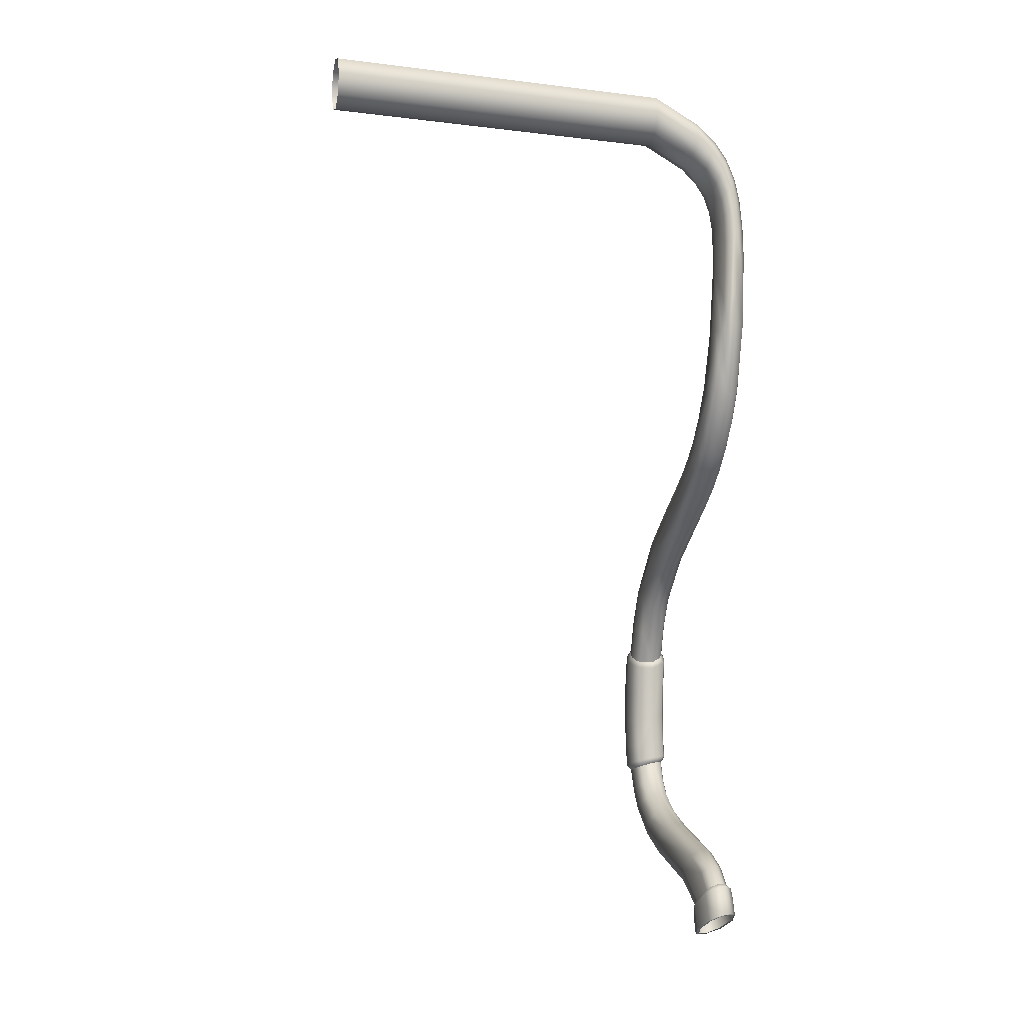
<metadata>
{"format":"obj","ext":"obj","renderer":"f3d","projection":"perspective","resolution":1024,"background":"white","views":[{"elev":-5.4,"azim":77.2,"up":"+Z"}]}
</metadata>
<code>
g mesh_gen_pipe2
v -0.3652 -0.5445 7.448
v -0.3812 -3 7.571
v -0.2479 -3 7.647
v -0.5294 -3 7.611
v -0.5133 -0.5409 7.486
v -0.6058 -3 7.744
v -0.5891 -0.532 7.615
v -0.5655 -3 7.893
v -0.4913 -0.2476 7.308
v -0.3439 -0.2593 7.275
v -0.2317 -0.5407 7.522
v -0.5483 -0.523 7.759
v -0.4322 -3 7.969
v -0.1909 -0.5317 7.666
v -0.2076 -3 7.795
v -0.5654 -0.2188 7.424
v -0.4147 -0.5192 7.834
v -0.2839 -3 7.929
v -0.2667 -0.5228 7.795
v -0.2096 -0.247 7.344
v -0.523 -0.1897 7.555
v -0.4784 -0.146 7.203
v -0.5415 -0.2344 7.359
v -0.5513 -0.1063 7.309
v -0.528 -0.1278 7.25
v -0.4645 -0.07857 7.088
v -0.3182 -0.09891 7.064
v -0.5134 -0.0557 7.13
v -0.5587 -0.2031 7.493
v -0.4498 -0.03984 6.962
v -0.5439 -0.08467 7.373
v -0.5277 -0.001612 7.24
v -0.5076 -0.06623 7.43
v -0.5359 -0.0287 7.183
v -0.5196 0.01912 7.043
v -0.498 -0.0128 6.997
v -0.4346 -0.02323 6.822
v -0.2899 -0.05062 6.807
v -0.4819 0.007432 6.851
v -0.3887 -0.1774 7.624
v -0.3554 0.04259 7.352
v -0.2414 -0.189 7.591
v -0.226 -0.06547 7.466
v -0.1911 -0.2022 7.54
v -0.1672 -0.2179 7.475
v -0.4168 -0.02289 6.641
v -0.4907 0.02149 7.292
v -0.4727 0.07837 7.139
v -0.3174 0.1388 7.02
v -0.1763 -0.08368 7.419
v -0.1602 -0.000621 7.286
v -0.2092 0.02225 7.328
v -0.1912 0.07909 7.174
v -0.1531 -0.1052 7.36
v -0.5104 0.05111 7.093
v -0.5026 0.0436 6.89
v -0.4925 0.07985 6.933
v -0.4632 0.01114 6.665
v -0.4827 0.05128 6.696
v -0.454 0.1107 6.972
v -0.4448 0.00324 6.455
v -0.4716 0.09151 6.73
v -0.4323 0.1258 6.762
v -0.2733 0.1599 6.559
v -0.4111 0.1263 6.532
v -0.4512 0.08943 6.507
v -0.4633 0.04626 6.481
v -0.4502 0.02083 6.015
v -0.3993 -0.03318 6.436
v -0.4365 0.08005 6.27
v -0.3958 0.1186 6.287
v -0.4494 0.03495 6.249
v -0.4365 0.0671 6.03
v -0.3907 -0.06389 5.979
v -0.4814 -0.08831 5.544
v -0.2565 -0.06555 6.423
v -0.3329 0.1334 6.045
v -0.3955 0.1067 6.041
v -0.4197 0.09443 5.803
v -0.4775 0.08551 5.586
v -0.533 -0.002249 5.581
v -0.77 -0.006664 5.237
v -0.3579 0.1216 5.8
v -0.5755 0.08169 5.395
v -0.7155 0.08152 5.225
v -0.4175 0.113 5.575
v -0.5181 0.1093 5.376
v -0.2851 0.132 5.79
v -0.3475 0.1236 5.556
v -0.4519 0.12 5.348
v -0.6611 0.1092 5.198
v -0.2585 0.1435 6.042
v -0.1195 0.1095 6.018
v -0.2779 0.1152 5.533
v -0.3867 0.1116 5.317
v -0.8528 0.08279 5.104
v -1.07 -0.003742 5.01
v -0.2191 0.08961 5.509
v -0.5991 0.1199 5.162
v -0.5387 0.1115 5.121
v -0.8006 0.1104 5.072
v -0.966 0.112 4.952
v -0.7415 0.1211 5.03
v -1.017 0.0844 4.989
v -0.3323 0.08604 5.286
v -0.1676 0.003556 5.471
v -0.05993 0.02482 5.983
v -0.4889 0.08592 5.084
v -0.6845 0.1128 4.984
v -1.207 0.08559 4.876
v -0.8552 0.1143 4.855
v -0.6381 0.08712 4.941
v -0.7802 0.002264 4.754
v -0.4496 -0.0004511 5.037
v -0.9094 0.1227 4.905
v -0.8115 0.08864 4.808
v -1.194 0.003815 4.504
v -1.008 0.08975 4.683
v -1.05 0.1154 4.732
v -1.103 0.1238 4.787
v -1.263 0.1159 4.613
v -1.222 0.0902 4.562
v -1.158 0.1132 4.837
v -1.315 0.1243 4.669
v -1.369 0.1136 4.721
v -1.418 0.08609 4.761
v -1.472 -0.001987 4.786
v -1.748 0.1239 4.408
v -1.854 0.08575 4.498
v -1.652 0.08979 4.305
v -1.908 -0.002333 4.521
v -2.226 0.08483 4.147
v -2.28 -0.003275 4.163
v -2.245 -0.08972 4.111
v -1.878 -0.08875 4.464
v -1.782 -0.1229 4.36
v -2.173 0.1124 4.114
v -2.113 0.123 4.071
v -2.375 0.08455 3.894
v -2.32 0.1121 3.868
v -2.48 0.08526 3.616
v -2.534 -0.003657 3.619
v -2.423 0.1135 3.596
v -2.258 0.1227 3.832
v -2.356 0.1245 3.569
v -2.291 0.1154 3.537
v -2.056 0.1146 4.025
v -2.197 0.1143 3.792
v -2.009 0.08885 3.982
v -2.147 0.08857 3.755
v -2.238 0.08884 3.506
v -1.973 0.002407 3.93
v -2.194 0.002041 3.465
v -1.622 0.003374 4.248
v -2.028 -0.0857 3.946
v -1.676 -0.08471 4.271
v -2.162 -0.086 3.718
v -2.248 -0.08665 3.469
v -2.081 -0.1132 3.979
v -2.216 -0.1135 3.745
v -2.304 -0.1151 3.489
v -2.371 -0.1258 3.516
v -2.279 -0.1242 3.781
v -2.436 -0.1175 3.548
v -1.247 -0.08427 4.529
v -2.14 -0.1239 4.022
v -2.198 -0.1154 4.068
v -2.34 -0.1157 3.82
v -2.39 -0.09002 3.858
v -2.49 -0.09094 3.578
v -1.033 -0.08473 4.65
v -0.8338 -0.08587 4.774
v -1.296 -0.1118 4.569
v -1.082 -0.1123 4.689
v -1.351 -0.1225 4.621
v -0.8843 -0.1135 4.811
v -1.137 -0.1229 4.739
v -1.402 -0.114 4.677
v -1.444 -0.08837 4.728
v -1.231 -0.08889 4.843
v -1.19 -0.1145 4.793
v -0.9409 -0.1241 4.858
v -0.7094 -0.1151 4.939
v -1.039 -0.09012 4.955
v -0.9951 -0.1158 4.909
v -0.8719 -0.09178 5.07
v -0.7685 -0.1258 4.982
v -0.6572 -0.08744 4.907
v -0.8255 -0.1174 5.028
v -0.7307 -0.09303 5.19
v -0.5585 -0.1163 5.076
v -0.5041 -0.08864 5.049
v -0.585 -0.09266 5.358
v -0.6809 -0.1186 5.152
v -0.6205 -0.127 5.112
v -0.3991 -0.1159 5.267
v -0.3418 -0.08831 5.248
v -0.5306 -0.1183 5.327
v -0.4654 -0.1266 5.295
v -0.2231 -0.0842 5.466
v -0.283 -0.1117 5.478
v -0.3531 -0.1223 5.496
v -0.4227 -0.1139 5.519
v -0.2839 -0.1123 5.719
v -0.2111 -0.1019 5.708
v -0.2516 -0.09781 5.956
v -0.1494 -0.07476 5.705
v -0.1773 -0.08774 5.953
v -0.1147 -0.06107 5.957
v -0.07367 -0.02144 5.968
v -0.1081 -0.04585 6.21
v -0.05441 0.0378 6.248
v -0.1187 -0.03187 6.451
v -0.06738 -0.007299 6.227
v -0.07858 0.004961 6.475
v -0.1357 -0.02201 6.667
v -0.1532 -0.02252 6.854
v -0.06646 0.04813 6.502
v -0.0964 0.01228 6.699
v -0.08526 0.05252 6.733
v -0.08498 0.09115 6.527
v -0.1148 0.008366 6.894
v -0.1683 -0.03913 6.997
v -0.1829 -0.07781 7.124
v -0.1305 0.1276 6.547
v -0.1512 0.1267 6.788
v -0.1048 0.09266 6.764
v -0.1727 0.1114 7.005
v -0.1047 0.04461 6.936
v -0.1215 0.02013 7.093
v -0.1253 0.08078 6.975
v -0.143 0.05204 7.139
v -0.1306 -0.01186 7.043
v -0.1377 -0.02762 7.233
v -0.146 -0.05471 7.176
v -0.1968 -0.1453 7.239
v -0.1605 -0.1268 7.297
v -0.174 -0.2335 7.406
v -0.8322 -0.003429 1.533
v -1.085 -0.08987 1.728
v -0.771 -0.09003 1.551
v -0.6516 -0.1241 1.624
v -0.9834 -0.124 1.827
v -0.543 -0.08651 1.71
v -0.667 -0.08579 1.831
v -0.8958 -0.0858 1.935
v -0.5136 -0.04564 1.741
v -0.6432 -0.04506 1.866
v -0.6407 0.00234 1.883
v -0.5081 0.00241 1.758
v -0.8748 -0.04508 1.971
v -1.533 0.002304 2.154
v -0.6604 0.0493 1.879
v -0.5285 0.05006 1.757
v -0.5707 0.08994 1.739
v -0.8737 0.002327 1.989
v -0.8933 0.04929 1.984
v -0.6987 0.08878 1.857
v -1.032 0.1229 1.859
v -0.6912 0.1229 1.666
v -0.93 0.08877 1.957
v -1.692 0.1229 2.03
v -1.782 0.08467 1.926
v -1.119 0.0847 1.751
v -0.7996 0.0852 1.58
v -1.141 -0.003431 1.697
v -1.805 -0.003453 1.874
v -1.589 0.08875 2.124
v -2.04 0.002368 2.363
v -1.556 -0.08582 2.101
v -1.749 -0.08989 1.903
v -1.646 -0.124 1.997
v -1.7 -0.1156 1.945
v -1.595 -0.1134 2.052
v -1.901 -0.1134 2.154
v -1.858 -0.0858 2.197
v -1.956 -0.124 2.106
v -2.066 -0.08987 2.027
v -2.124 -0.1133 2.289
v -2.075 -0.08576 2.322
v -2.013 -0.1156 2.062
v -2.36 -0.003387 2.186
v -2.301 -0.08983 2.197
v -2.246 -0.1155 2.221
v -2.183 -0.1239 2.253
v -2.232 -0.1133 2.413
v -2.18 -0.08574 2.438
v -2.296 -0.1239 2.387
v -2.419 -0.0898 2.35
v -2.095 0.08469 2.053
v -2.305 -0.1148 2.566
v -2.249 -0.08633 2.582
v -2.205 0.002383 2.609
v -2.372 -0.1255 2.55
v -2.361 -0.1155 2.365
v -2.442 -0.1169 2.539
v -2.501 -0.09042 2.534
v -2.56 -0.003373 2.541
v -2.325 0.08474 2.227
v -2.437 0.08476 2.382
v -2.514 0.08554 2.569
v -2.458 0.1137 2.585
v -2.385 0.1123 2.408
v -2.276 0.1123 2.26
v -2.322 0.123 2.433
v -2.39 0.1245 2.6
v -2.052 0.1123 2.096
v -1.743 0.1122 1.975
v -1.997 0.1229 2.143
v -2.216 0.1229 2.296
v -2.256 0.1145 2.455
v -2.321 0.1161 2.611
v -2.262 0.08953 2.617
v -2.154 0.1145 2.328
v -2.198 0.08883 2.471
v -2.099 0.08881 2.352
v -1.638 0.1144 2.082
v -1.94 0.1145 2.188
v -1.888 0.08876 2.223
v -0.7084 -0.08986 1.366
v -0.5741 -0.1495 1.419
v -0.5748 -0.124 1.419
v -0.7352 -0.1085 1.357
v -0.7733 -0.003422 1.359
v -0.4246 -0.1057 1.495
v -0.4509 -0.08579 1.486
v -0.8123 -0.004574 1.345
v -0.7315 0.0847 1.401
v -0.3784 -0.05452 1.526
v -0.4169 -0.04507 1.512
v -0.7599 0.1019 1.391
v -0.6076 0.1229 1.468
v -0.3682 0.003352 1.543
v -0.4091 0.002334 1.528
v -0.6089 0.1484 1.468
v -0.678 0.1484 1.631
v -0.4741 0.08877 1.52
v -0.4498 0.1097 1.53
v -0.4295 0.04929 1.531
v -0.3922 0.06056 1.544
v -0.8137 0.1019 1.535
v -0.8587 -0.004568 1.484
v -0.7855 -0.1085 1.506
v -0.6375 -0.1495 1.589
v -0.4591 -0.1065 1.598
v -0.4158 -0.05463 1.631
v -0.4066 0.003319 1.649
v -0.4625 -0.05453 1.725
v -0.5024 -0.1059 1.688
v -0.4305 0.06062 1.649
v -0.4859 0.1105 1.631
v -0.4785 0.06044 1.741
v -0.4552 0.003269 1.743
v -0.5316 0.1099 1.718
v -0.6516 -0.1241 1.624
v -0.771 -0.09003 1.551
v -0.543 -0.08651 1.71
v -0.5136 -0.04564 1.741
v -0.8322 -0.003429 1.533
v -0.5081 0.00241 1.758
v -0.5285 0.05006 1.757
v -0.7996 0.0852 1.58
v -0.5707 0.08994 1.739
v -0.6912 0.1229 1.666
v -2.547 -0.1075 2.569
v -2.469 -0.1436 2.577
v -2.442 -0.1169 2.539
v -2.501 -0.09042 2.534
v -2.372 -0.1255 2.55
v -2.611 -0.003656 2.578
v -2.56 -0.003373 2.541
v -2.381 -0.1545 2.592
v -2.305 -0.1148 2.566
v -2.56 0.1018 2.605
v -2.605 0.1023 3.047
v -2.514 0.08554 2.569
v -2.666 -0.003713 3.035
v -2.295 -0.141 2.612
v -2.249 -0.08633 2.582
v -2.222 -0.1043 2.631
v -2.205 0.002383 2.609
v -2.328 -0.1416 2.755
v -2.417 -0.1552 2.748
v -2.486 0.1399 2.624
v -2.458 0.1137 2.585
v -2.399 0.1535 2.642
v -2.39 0.1245 2.6
v -2.518 0.1403 2.794
v -2.311 0.1427 2.657
v -2.321 0.1161 2.611
v -2.595 0.1025 2.785
v -2.429 0.1541 2.8
v -2.527 0.1402 3.044
v -2.234 0.108 2.665
v -2.262 0.08953 2.617
v -2.164 0.002606 2.658
v -2.27 0.1086 3.011
v -2.205 0.002411 2.986
v -2.21 0.1077 3.458
v -2.26 0.1088 2.801
v -2.339 0.1433 2.802
v -2.348 0.1432 3.025
v -2.438 0.154 3.037
v -2.416 0.1539 3.298
v -2.252 0.1086 3.248
v -2.328 0.1431 3.273
v -2.252 -0.1051 2.765
v -2.344 -0.1417 2.976
v -2.503 0.1402 3.319
v -2.268 -0.1053 2.974
v -2.366 0.1532 3.527
v -2.451 0.1397 3.558
v -2.58 0.1025 3.333
v -2.526 0.1017 3.581
v -2.282 0.1424 3.491
v -2.356 0.1245 3.569
v -2.423 0.1135 3.596
v -2.291 0.1154 3.537
v -2.238 0.08884 3.506
v -2.48 0.08526 3.616
v -2.194 0.002041 3.465
v -2.587 -0.003764 3.584
v -2.535 -0.1077 3.542
v -2.534 -0.003657 3.619
v -2.49 -0.09094 3.578
v -2.153 0.00217 3.416
v -2.248 -0.08665 3.469
v -2.219 -0.1049 3.421
v -2.304 -0.1151 3.489
v -2.292 -0.1414 3.442
v -2.371 -0.1258 3.516
v -2.256 -0.1056 3.211
v -2.332 -0.1419 3.224
v -2.378 -0.1548 3.473
v -2.436 -0.1175 3.548
v -2.462 -0.144 3.508
v -2.434 -0.1553 2.983
v -2.42 -0.1554 3.244
v -2.508 -0.1444 3.269
v -2.507 -0.1441 2.746
v -2.524 -0.1442 2.994
v -2.585 -0.1085 3.295
v -2.603 -0.1083 3.008
v -2.587 -0.1083 2.748
g mesh_gen_pipe2_0
f 3 2 1
f 1 2 4
f 5 1 4
f 5 4 6
f 7 5 6
f 7 6 8
f 5 9 1
f 9 5 7
f 9 10 1
f 11 1 10
f 11 3 1
f 12 7 8
f 12 8 13
f 11 14 3
f 14 15 3
f 7 16 9
f 16 7 12
f 17 12 13
f 17 13 18
f 19 18 15
f 14 19 15
f 19 17 18
f 20 11 10
f 14 11 20
f 12 21 16
f 12 17 21
f 10 9 22
f 16 23 9
f 22 9 23
f 23 16 24
f 25 22 23
f 25 23 24
f 22 25 26
f 10 22 26
f 26 27 10
f 25 28 26
f 25 24 28
f 21 29 16
f 24 16 29
f 27 26 30
f 30 26 28
f 31 29 21
f 31 24 29
f 31 32 24
f 33 31 21
f 31 33 32
f 24 34 28
f 32 34 24
f 28 34 35
f 35 34 32
f 36 30 28
f 36 28 35
f 30 36 37
f 27 30 37
f 37 38 27
f 36 39 37
f 36 35 39
f 33 21 40
f 33 40 41
f 17 40 21
f 42 40 17
f 19 42 17
f 40 42 43
f 41 40 43
f 44 42 19
f 43 42 44
f 45 44 19
f 19 14 45
f 38 37 46
f 46 37 39
f 41 47 33
f 33 47 32
f 32 47 48
f 48 47 41
f 48 41 49
f 50 43 44
f 50 44 45
f 50 51 43
f 43 52 41
f 51 52 43
f 41 52 53
f 49 41 53
f 53 52 51
f 54 50 45
f 50 54 51
f 55 32 48
f 55 35 32
f 35 55 56
f 35 56 39
f 55 48 57
f 55 57 56
f 58 39 56
f 58 46 39
f 59 58 56
f 59 56 57
f 48 60 57
f 49 60 48
f 58 61 46
f 58 59 61
f 62 57 60
f 62 59 57
f 63 62 60
f 63 60 49
f 63 49 64
f 64 65 63
f 62 63 66
f 62 66 59
f 63 65 66
f 66 67 59
f 59 67 61
f 61 67 68
f 69 61 68
f 61 69 46
f 38 46 69
f 66 65 70
f 66 70 67
f 71 65 64
f 65 71 70
f 70 72 67
f 67 72 68
f 70 73 72
f 70 71 73
f 73 68 72
f 68 74 69
f 74 68 75
f 69 76 38
f 69 74 76
f 77 71 64
f 71 78 73
f 77 78 71
f 73 78 79
f 79 78 77
f 68 73 80
f 73 79 80
f 68 81 75
f 80 81 68
f 75 81 82
f 83 79 77
f 80 79 83
f 81 80 84
f 85 82 81
f 81 84 85
f 84 80 86
f 86 80 83
f 84 87 85
f 87 84 86
f 83 77 88
f 86 83 89
f 83 88 89
f 87 86 90
f 86 89 90
f 87 91 85
f 87 90 91
f 77 92 88
f 64 92 77
f 88 92 93
f 89 88 93
f 93 92 64
f 94 89 93
f 94 95 89
f 95 90 89
f 96 85 91
f 82 85 96
f 96 97 82
f 93 98 94
f 94 98 95
f 90 99 91
f 95 100 90
f 100 99 90
f 101 91 99
f 101 96 91
f 101 102 96
f 103 101 99
f 103 99 100
f 101 103 102
f 96 104 97
f 102 104 96
f 98 105 95
f 95 105 100
f 105 98 106
f 106 98 107
f 98 93 107
f 105 108 100
f 108 105 106
f 109 103 100
f 109 100 108
f 97 104 110
f 110 104 102
f 109 111 103
f 112 109 108
f 109 112 111
f 113 112 108
f 106 114 108
f 108 114 113
f 103 115 102
f 111 115 103
f 112 116 111
f 113 116 112
f 116 113 117
f 117 118 116
f 111 116 119
f 111 119 115
f 116 118 119
f 102 115 120
f 119 120 115
f 119 118 121
f 119 121 120
f 118 122 121
f 117 122 118
f 123 102 120
f 123 110 102
f 121 124 120
f 124 121 122
f 123 120 125
f 120 124 125
f 123 125 126
f 110 123 126
f 126 125 124
f 110 126 127
f 110 127 97
f 128 124 122
f 129 126 124
f 124 128 129
f 130 122 117
f 122 130 128
f 131 127 126
f 129 131 126
f 132 129 128
f 131 129 133
f 129 132 133
f 131 133 134
f 127 131 135
f 135 131 134
f 136 135 134
f 137 132 128
f 138 128 130
f 128 138 137
f 139 132 137
f 139 133 132
f 140 137 138
f 140 139 137
f 133 139 141
f 141 142 133
f 134 133 142
f 143 141 139
f 140 143 139
f 140 144 143
f 144 140 138
f 144 145 143
f 146 145 144
f 144 138 147
f 147 138 130
f 148 146 144
f 148 144 147
f 130 149 147
f 148 147 149
f 148 150 146
f 150 148 149
f 150 151 146
f 151 150 152
f 152 150 149
f 152 153 151
f 130 154 149
f 154 152 149
f 154 130 117
f 153 152 155
f 152 154 156
f 155 152 156
f 153 155 157
f 157 158 153
f 157 155 159
f 159 155 156
f 158 157 160
f 160 157 159
f 161 158 160
f 161 160 162
f 160 163 162
f 160 159 163
f 164 162 163
f 154 117 165
f 156 154 165
f 156 166 159
f 159 166 163
f 156 136 166
f 136 156 165
f 163 166 167
f 167 166 136
f 168 164 163
f 168 163 167
f 168 169 164
f 169 170 164
f 142 170 169
f 169 134 142
f 169 168 134
f 168 167 134
f 136 134 167
f 171 165 117
f 172 171 117
f 117 113 172
f 165 173 136
f 165 171 174
f 173 165 174
f 173 175 136
f 173 174 175
f 135 136 175
f 174 171 176
f 171 172 176
f 174 177 175
f 174 176 177
f 175 178 135
f 178 175 177
f 178 179 135
f 179 127 135
f 127 179 180
f 180 179 178
f 97 127 180
f 181 178 177
f 181 180 178
f 176 182 177
f 181 177 182
f 176 172 183
f 176 183 182
f 180 184 97
f 184 180 181
f 185 181 182
f 185 184 181
f 97 184 186
f 186 184 185
f 82 97 186
f 185 182 187
f 183 187 182
f 172 188 183
f 188 172 113
f 189 186 185
f 189 185 187
f 186 190 82
f 186 189 190
f 183 188 191
f 183 191 187
f 192 188 113
f 188 192 191
f 113 114 192
f 82 190 193
f 193 75 82
f 189 194 190
f 189 187 194
f 193 190 194
f 191 195 187
f 187 195 194
f 191 192 196
f 191 196 195
f 197 192 114
f 192 197 196
f 198 193 194
f 75 193 198
f 194 195 199
f 196 199 195
f 198 194 199
f 114 200 197
f 114 106 200
f 196 197 201
f 196 201 199
f 197 200 201
f 198 199 202
f 201 202 199
f 203 75 198
f 203 198 202
f 204 75 203
f 203 202 204
f 204 74 75
f 201 205 202
f 201 200 205
f 205 204 202
f 204 206 74
f 74 206 76
f 200 207 205
f 207 200 106
f 205 208 204
f 208 206 204
f 205 207 208
f 206 208 209
f 207 209 208
f 106 209 207
f 209 76 206
f 106 210 209
f 106 107 210
f 209 211 76
f 211 209 210
f 210 107 212
f 212 107 93
f 211 213 76
f 38 76 213
f 214 211 210
f 214 210 212
f 211 214 213
f 214 212 215
f 214 215 213
f 213 216 38
f 216 213 215
f 216 217 38
f 27 38 217
f 93 218 212
f 212 218 215
f 219 216 215
f 216 219 217
f 215 218 220
f 219 215 220
f 93 221 218
f 220 218 221
f 219 222 217
f 219 220 222
f 217 223 27
f 223 217 222
f 223 224 27
f 10 27 224
f 93 225 221
f 225 93 64
f 226 225 64
f 221 225 226
f 64 49 226
f 227 220 221
f 227 221 226
f 49 228 226
f 53 228 49
f 220 227 229
f 220 229 222
f 222 229 230
f 227 226 231
f 227 231 229
f 226 228 231
f 230 229 231
f 53 232 228
f 232 231 228
f 232 230 231
f 232 53 51
f 232 51 230
f 233 222 230
f 233 223 222
f 223 233 224
f 51 234 230
f 54 234 51
f 233 230 235
f 230 234 235
f 233 235 224
f 235 234 54
f 236 224 235
f 224 236 10
f 236 20 10
f 237 236 235
f 237 235 54
f 236 237 20
f 237 54 238
f 237 238 20
f 54 45 238
f 20 238 14
f 238 45 14
f 241 240 239
f 241 242 240
f 242 243 240
f 243 242 244
f 244 245 243
f 245 246 243
f 245 244 247
f 248 245 247
f 245 248 246
f 248 247 249
f 247 250 249
f 248 251 246
f 248 249 251
f 252 246 251
f 253 249 250
f 254 253 250
f 254 255 253
f 249 256 251
f 251 256 252
f 257 256 249
f 253 257 249
f 252 256 257
f 255 258 253
f 253 258 257
f 259 258 255
f 255 260 259
f 258 261 257
f 257 261 252
f 259 261 258
f 261 259 262
f 263 262 259
f 264 259 260
f 259 264 263
f 265 264 260
f 265 239 264
f 239 266 264
f 264 266 263
f 240 266 239
f 267 266 240
f 266 267 263
f 261 268 252
f 262 268 261
f 269 252 268
f 270 252 269
f 252 270 246
f 271 267 240
f 271 240 243
f 272 243 246
f 243 273 271
f 243 272 273
f 246 270 274
f 246 274 272
f 274 270 275
f 274 275 272
f 269 276 270
f 270 276 275
f 275 277 272
f 273 272 277
f 278 271 273
f 267 271 278
f 275 276 279
f 275 279 277
f 269 280 276
f 276 280 279
f 281 278 273
f 281 273 277
f 278 282 267
f 278 281 283
f 278 283 282
f 281 277 284
f 281 284 283
f 279 285 277
f 277 285 284
f 279 280 286
f 279 286 285
f 287 280 269
f 280 287 286
f 286 288 285
f 284 285 288
f 289 283 284
f 283 289 282
f 267 282 290
f 290 263 267
f 286 287 291
f 286 291 288
f 287 292 291
f 293 292 287
f 287 269 293
f 291 294 288
f 295 284 288
f 295 288 294
f 295 289 284
f 296 295 294
f 296 297 295
f 297 289 295
f 289 297 298
f 298 282 289
f 299 282 298
f 282 299 290
f 298 300 299
f 298 301 300
f 300 301 302
f 300 303 299
f 303 300 302
f 290 299 304
f 303 304 299
f 303 302 305
f 303 305 304
f 302 306 305
f 307 290 304
f 263 290 307
f 308 263 307
f 263 308 262
f 308 307 262
f 307 304 309
f 307 309 262
f 305 310 304
f 304 310 309
f 311 305 306
f 312 311 306
f 312 313 311
f 314 310 305
f 311 314 305
f 309 310 314
f 313 315 311
f 311 315 314
f 315 313 293
f 316 315 293
f 315 316 314
f 293 269 316
f 317 262 309
f 262 317 268
f 318 309 314
f 318 314 316
f 318 317 309
f 268 319 269
f 319 316 269
f 319 268 317
f 319 318 316
f 318 319 317
f 322 321 320
f 321 323 320
f 320 323 324
f 325 321 322
f 326 325 322
f 323 327 324
f 324 327 328
f 329 325 326
f 330 329 326
f 327 331 328
f 328 331 332
f 333 329 330
f 334 333 330
f 331 335 332
f 336 335 331
f 332 335 337
f 335 338 337
f 338 335 336
f 337 338 339
f 339 340 334
f 340 333 334
f 338 340 339
f 341 331 327
f 341 336 331
f 342 341 327
f 342 327 323
f 343 342 323
f 343 323 321
f 344 343 321
f 344 321 325
f 325 345 344
f 345 325 329
f 346 329 333
f 346 345 329
f 347 333 340
f 347 346 333
f 346 348 345
f 346 347 348
f 345 349 344
f 348 349 345
f 350 347 340
f 350 340 338
f 351 350 338
f 336 351 338
f 350 352 347
f 350 351 352
f 347 353 348
f 352 353 347
f 336 354 351
f 351 354 352
f 344 349 355
f 344 355 356
f 349 357 355
f 349 348 357
f 343 344 356
f 348 358 357
f 358 348 353
f 356 359 343
f 360 358 353
f 360 353 352
f 359 342 343
f 361 360 352
f 352 354 361
f 359 362 342
f 354 363 361
f 362 341 342
f 363 354 336
f 362 364 341
f 364 336 341
f 364 363 336
f 367 366 365
f 368 367 365
f 367 369 366
f 365 370 368
f 370 371 368
f 369 372 366
f 369 373 372
f 370 374 371
f 375 374 370
f 374 376 371
f 377 370 365
f 370 377 375
f 373 378 372
f 378 373 379
f 380 378 379
f 380 379 381
f 378 382 372
f 378 380 382
f 366 372 383
f 382 383 372
f 374 384 376
f 384 385 376
f 385 384 386
f 387 385 386
f 384 374 388
f 384 388 386
f 386 389 387
f 389 390 387
f 374 391 388
f 375 391 374
f 388 392 386
f 389 386 392
f 388 391 393
f 391 375 393
f 388 393 392
f 390 389 394
f 395 390 394
f 395 394 396
f 396 394 397
f 397 398 396
f 398 397 399
f 381 395 396
f 396 380 381
f 380 396 398
f 400 394 389
f 394 400 397
f 401 400 389
f 401 389 392
f 400 401 397
f 401 392 402
f 401 402 397
f 393 403 392
f 392 403 402
f 404 403 393
f 402 403 404
f 405 397 402
f 397 405 399
f 406 405 402
f 406 402 404
f 399 405 406
f 407 380 398
f 380 407 382
f 382 407 408
f 382 408 383
f 409 404 393
f 409 393 375
f 398 410 407
f 407 410 408
f 406 404 411
f 409 412 404
f 412 411 404
f 413 409 375
f 409 413 412
f 414 413 375
f 413 414 412
f 414 375 377
f 415 406 411
f 415 399 406
f 416 411 412
f 417 416 412
f 412 414 417
f 416 418 411
f 418 415 411
f 415 418 419
f 399 415 419
f 414 420 417
f 419 421 399
f 420 414 422
f 377 422 414
f 423 422 377
f 424 420 422
f 424 422 423
f 425 424 423
f 421 426 399
f 399 426 398
f 421 427 426
f 398 426 428
f 427 428 426
f 428 427 429
f 410 398 428
f 430 428 429
f 430 429 431
f 428 432 410
f 432 428 430
f 410 432 433
f 433 432 430
f 408 410 433
f 434 430 431
f 434 431 435
f 436 435 425
f 436 434 435
f 423 436 425
f 408 433 437
f 408 437 383
f 433 430 438
f 430 434 438
f 433 438 437
f 436 439 434
f 439 438 434
f 436 423 439
f 440 383 437
f 440 366 383
f 441 437 438
f 439 441 438
f 441 440 437
f 423 442 439
f 439 442 441
f 443 442 423
f 442 443 441
f 441 443 440
f 423 377 443
f 443 377 365
f 444 365 366
f 440 444 366
f 443 444 440
f 365 444 443

</code>
